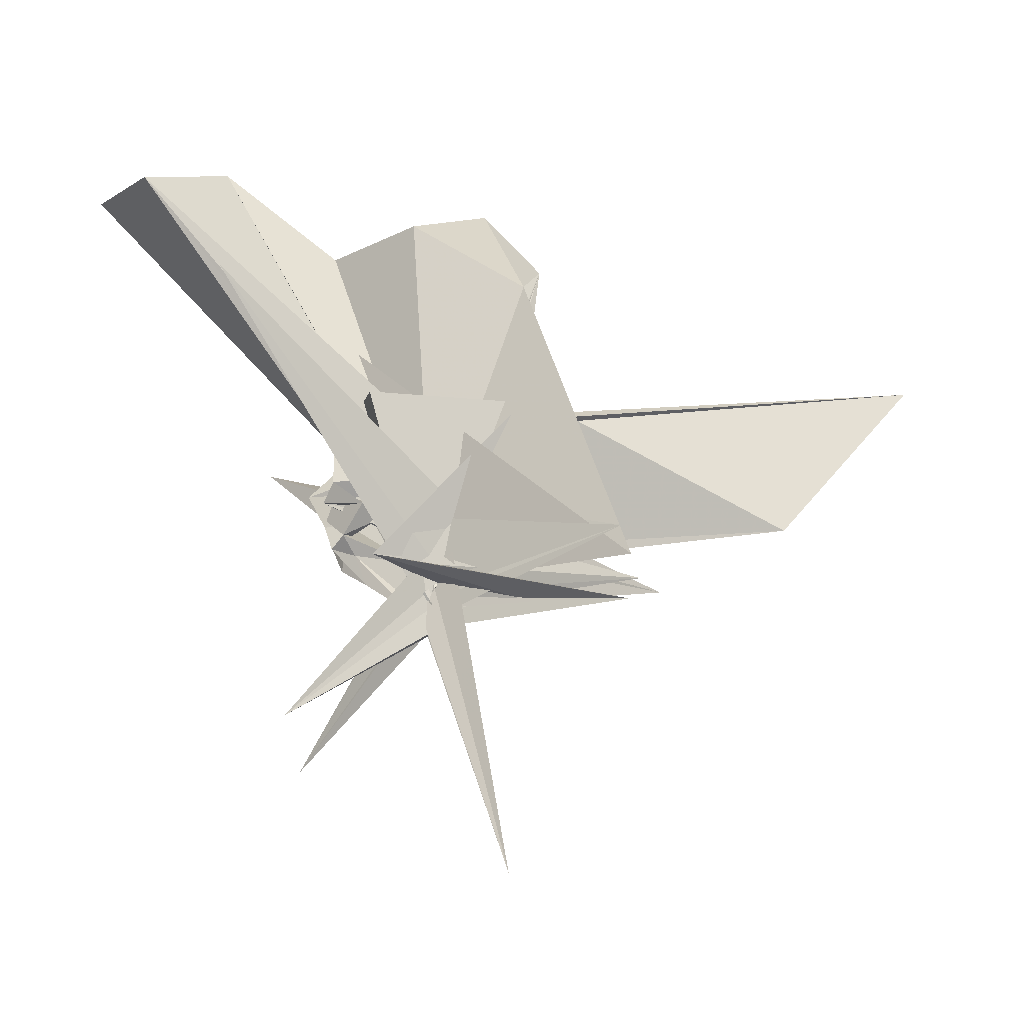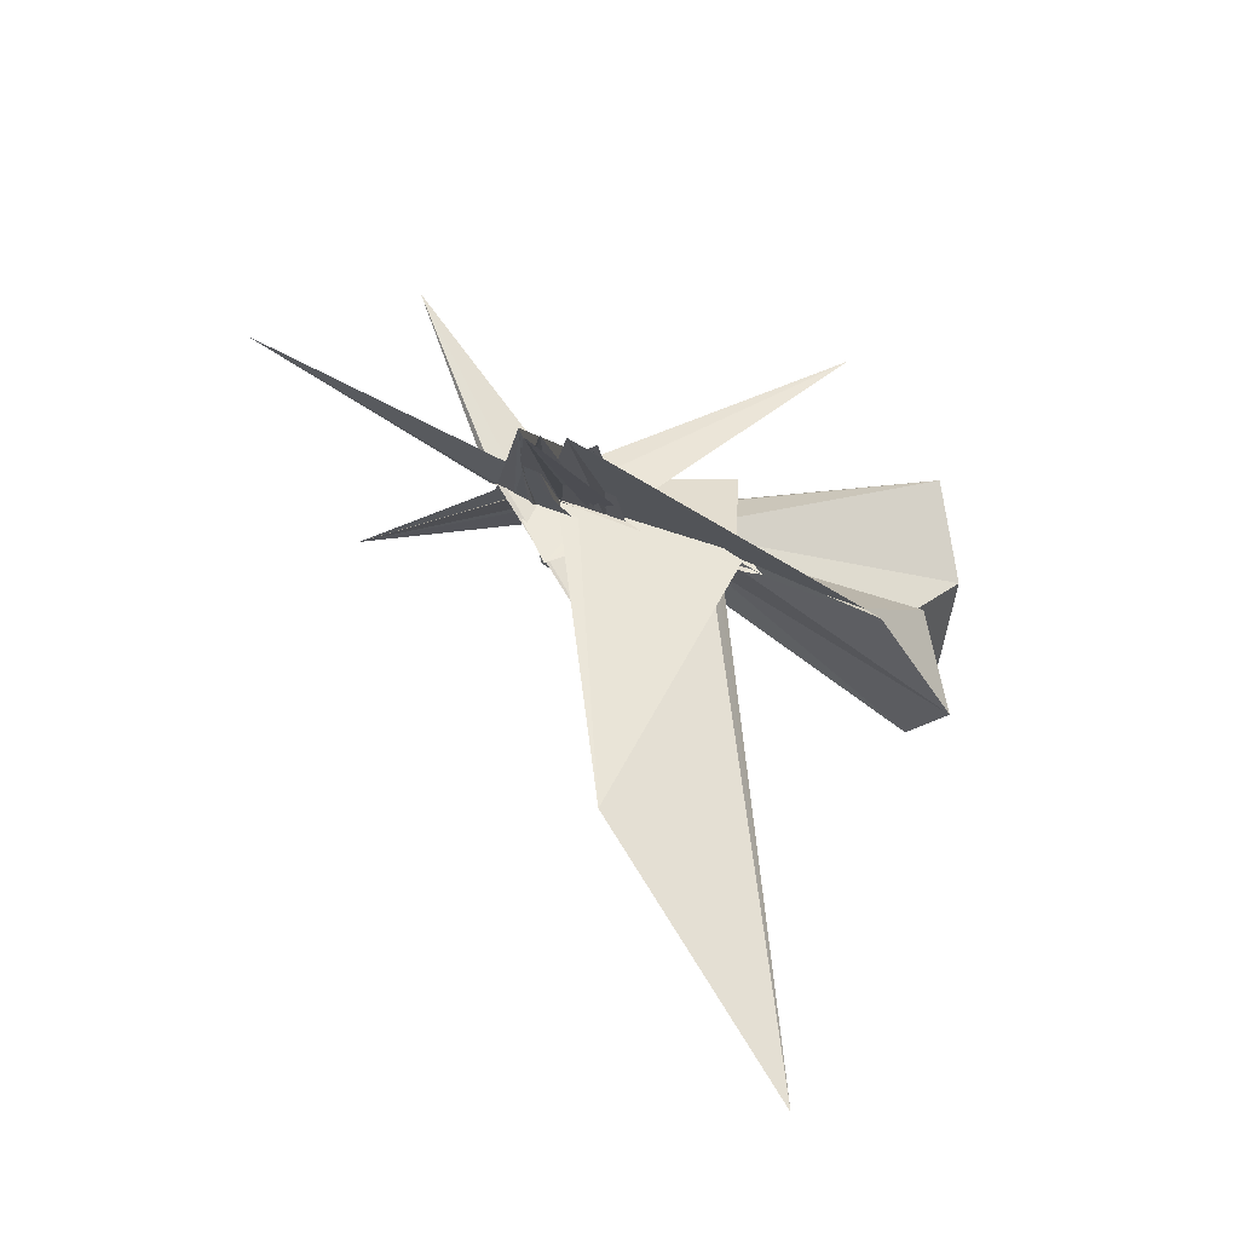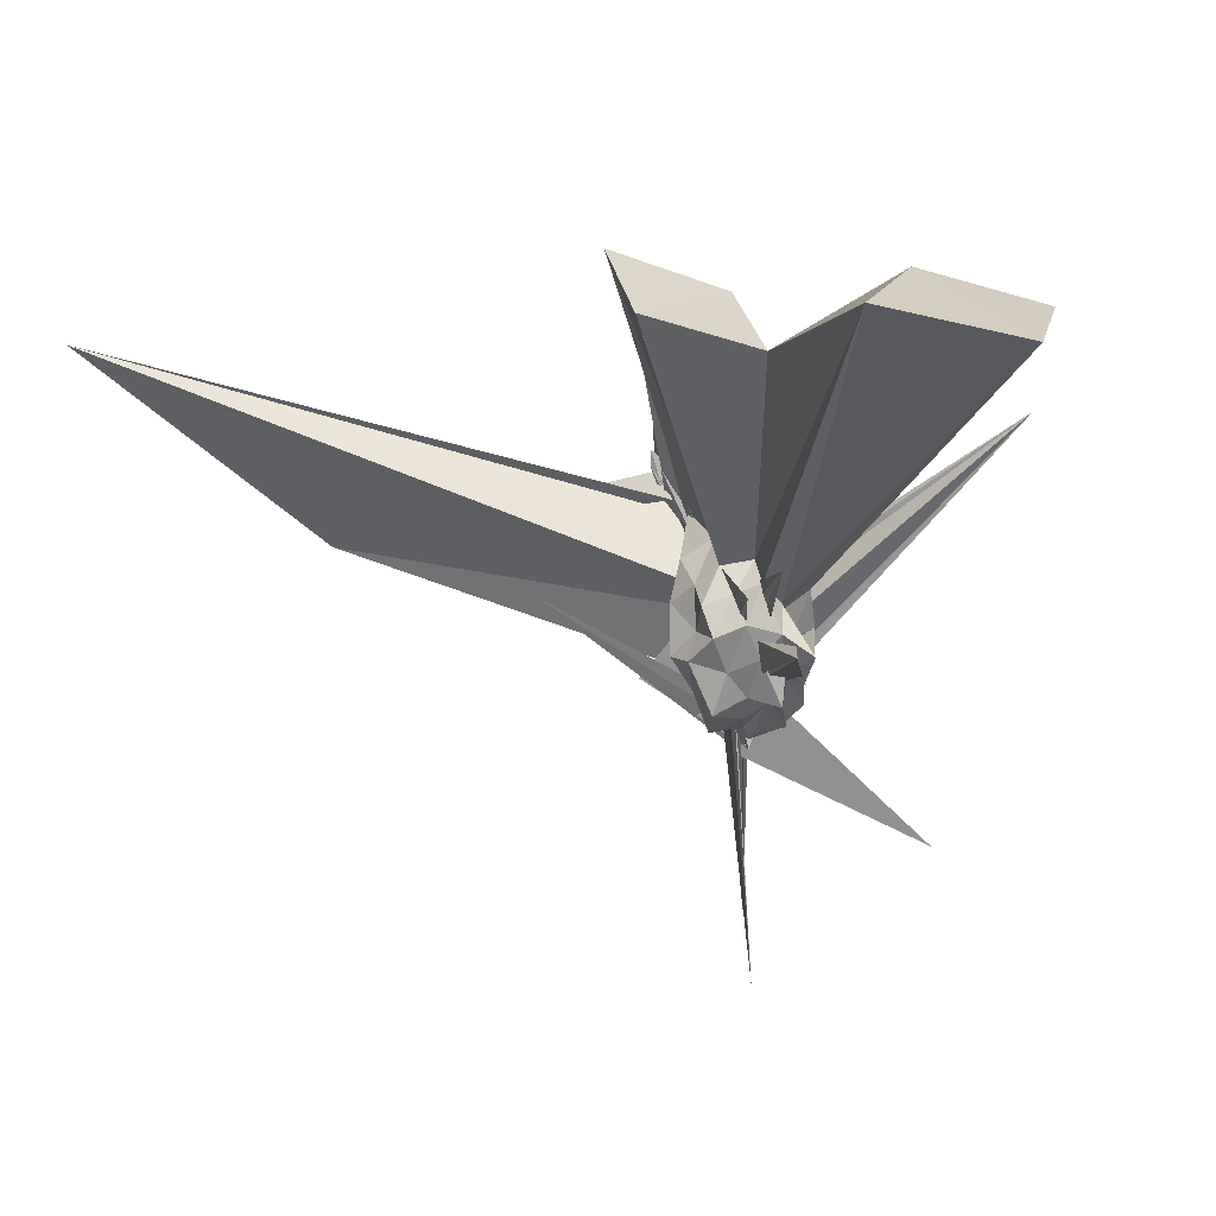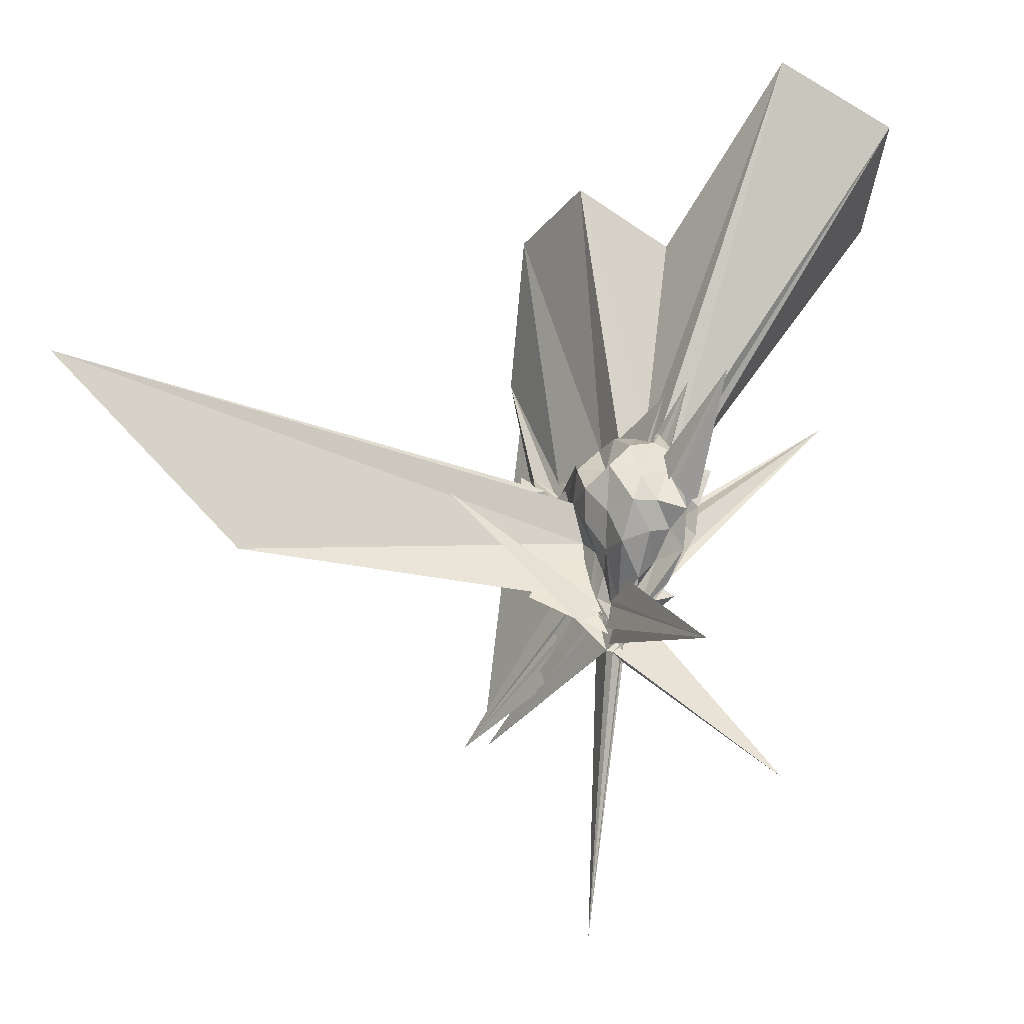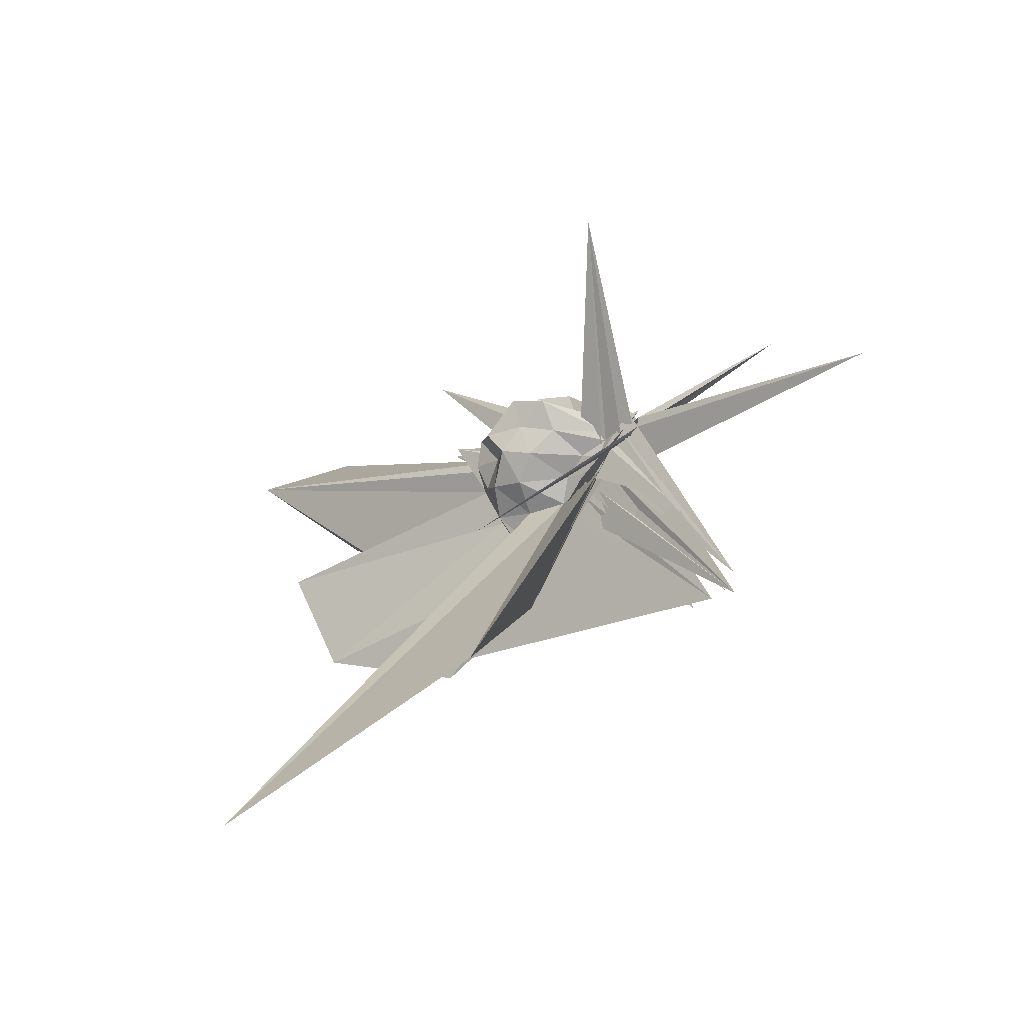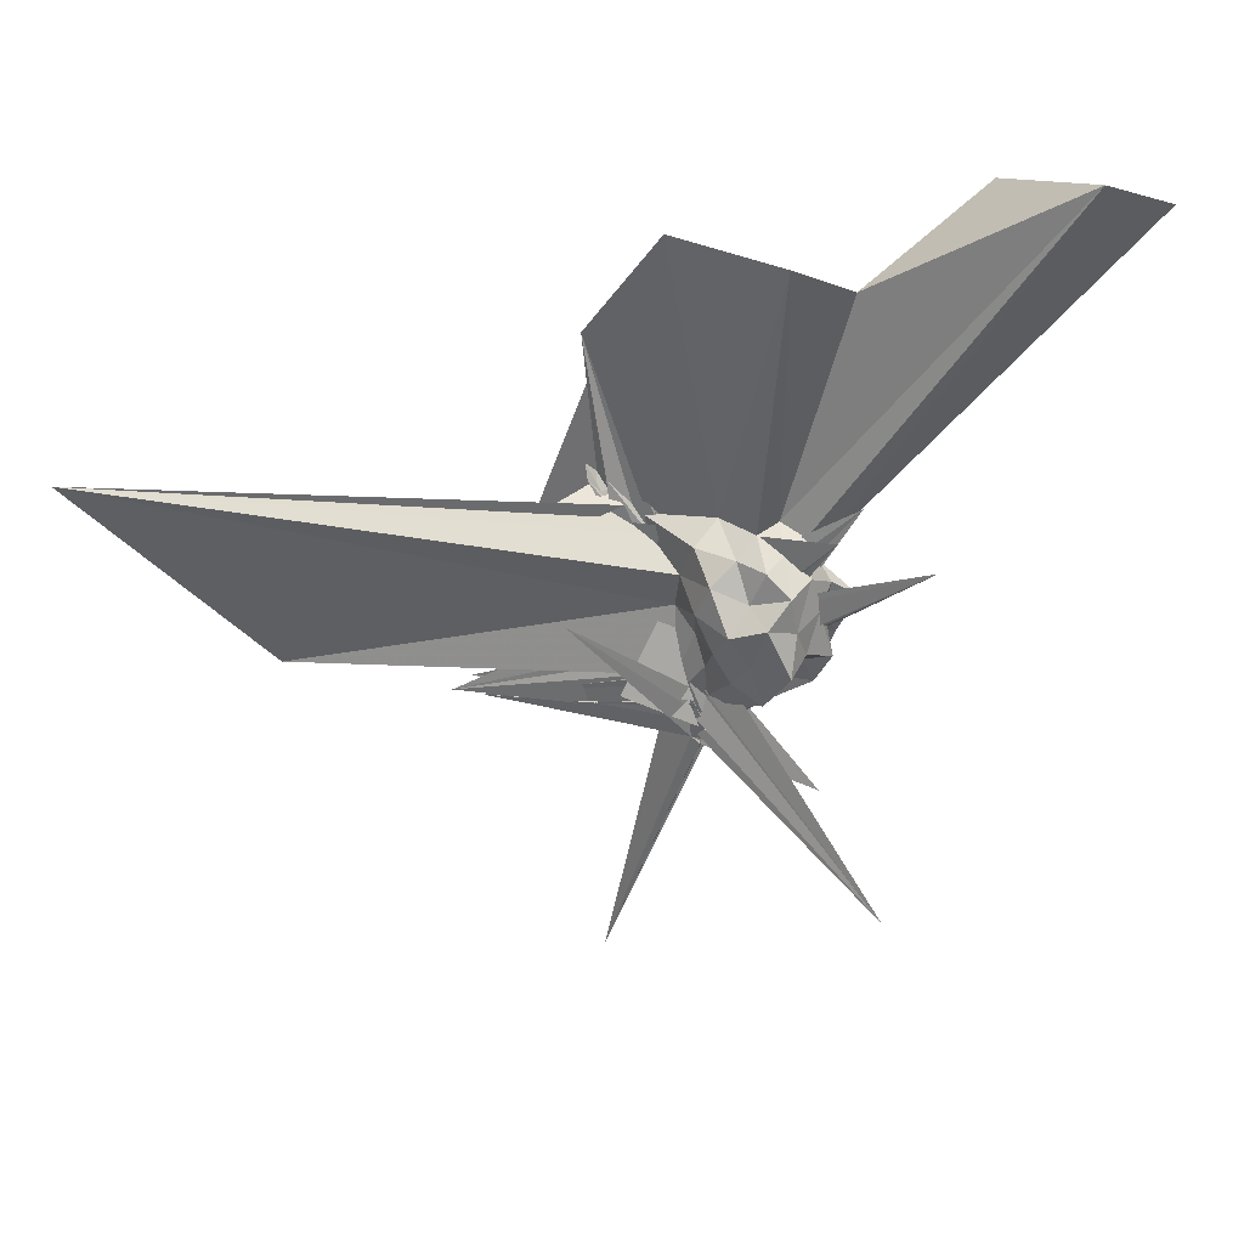
<metadata>
{"format":"obj","ext":"obj","renderer":"f3d","projection":"perspective","resolution":1024,"background":"white","views":[{"elev":-14.8,"azim":-89.9,"up":"+Z"},{"elev":-66.9,"azim":-102.9,"up":"+Y"},{"elev":24.6,"azim":131.2,"up":"+Z"},{"elev":-38.3,"azim":111.9,"up":"+Z"},{"elev":-51.4,"azim":146.5,"up":"+Y"},{"elev":19.0,"azim":84.5,"up":"+Z"}]}
</metadata>
<code>
v -0.01416 -0.1213 -0.1136
v -0.3888 0.2312 -0.6308
v 0.2383 -0.01038 0.1733
v 0.1832 0.04069 0.2001
v 0.1487 0.09566 0.2307
v 0.1078 0.1207 0.1734
v 0.05053 0.0688 0.1154
v 0.04688 0.1558 0.2006
v -0.03351 -0.2337 0.09465
v -0.03453 -0.1754 -0.1309
v 0.2698 0.1477 0.2501
v -0.0344 -0.1519 -0.1143
v -0.1272 0.0472 0.3082
v -0.04645 -0.1227 -0.3123
v -0.3677 -0.6239 -0.1301
v -0.007646 -0.1269 -0.1611
v -0.04607 -0.4056 0.3711
v -0.04965 -0.1586 -0.0851
v -0.03386 -0.3472 0.2533
v -0.02009 -0.2524 0.1963
v 0.128 -0.1665 0.208
v 0.1867 -0.07385 0.1907
v 0.2622 0.04534 0.1153
v 0.2097 0.09893 0.1479
v 0.1503 0.1562 0.1221
v 0.1181 0.2294 0.07455
v 0.08328 0.1293 0.07241
v 0.02512 0.1539 0.0947
v 0.06224 0.1829 0.04278
v 0.0003488 -0.09893 -0.09841
v -0.03527 -0.1037 -0.2132
v -0.03022 -0.1713 0.1047
v -0.03936 -0.3758 0.3034
v -0.03408 -0.2201 0.0176
v -0.04624 -0.1237 -0.2578
v -0.0306 -0.1314 -0.1339
v -0.06398 -0.3644 0.2763
v -0.0202 -0.3148 0.2718
v 0.7746 -1.564 0.5842
v 0.06612 -0.1918 0.1217
v 0.199 -0.137 0.1298
v 0.213 -0.04597 0.0899
v 0.2344 0.06449 0.0247
v 0.1863 0.125 0.05987
v 0.1232 0.149 0.02591
v 0.0935 0.1801 -0.01929
v 0.03094 0.0335 -0.01375
v -0.0148 0.06979 0.02368
v -0.04435 -0.2123 -0.01938
v -0.4057 0.4323 0.5727
v 0.07571 -0.3347 -0.1746
v -0.03233 -0.09238 -0.2382
v -0.03179 -0.08972 -0.2647
v -0.02133 -0.1142 -0.1859
v -0.0138 -0.16 -0.05797
v -0.04139 -0.195 0.04321
v -0.06577 -0.3893 0.316
v 0.338 -1.125 0.03424
v 0.001409 -0.1954 0.02645
v 0.155 -0.1669 0.0509
v 0.2424 -0.09829 0.01893
v 0.2813 -0.01197 0.04702
v 0.1946 0.09369 -0.04282
v 0.1519 0.1643 -0.06225
v 0.07329 0.1138 -0.02837
v 0.06198 0.1577 -0.08874
v 0.01542 0.1225 -0.05944
v 0.3667 0.3645 0.2047
v -0.03569 -0.1562 -0.1874
v -0.02006 -0.1233 -0.301
v -0.03425 -0.1828 -0.07749
v 0.2309 0.213 0.3215
v -0.06521 -0.1256 -0.272
v -0.04257 -0.134 -0.2196
v -0.02997 -0.09617 -0.3515
v -0.009952 -0.1677 -0.2224
v -0.1139 0.03274 -0.1446
v -0.01986 -0.1904 -0.1601
v 0.02782 -0.1487 -0.03875
v 0.1757 -0.1258 -0.04019
v 0.2244 -0.04275 -0.06003
v 0.2647 0.04843 -0.07968
v 0.1083 0.09817 -0.08396
v 0.08937 0.1302 -0.1464
v 0.02307 0.05808 -0.1996
v 0.03174 0.09105 -0.1147
v -0.001613 -0.05733 -0.1421
v -0.3765 -0.6694 -0.2735
v -0.03472 -0.1629 -0.253
v -0.03429 -0.1398 -0.06843
v -0.3803 -0.7189 -0.3122
v -0.03402 -0.1081 -0.2791
v -0.01292 -0.06836 -0.3089
v -0.02932 -0.1094 -0.1546
v 0.001459 -0.0839 -0.2802
v -0.1728 -0.3722 -0.2835
v -0.3733 -0.6403 -0.3261
v -0.003399 -0.1597 -0.1735
v 0.02807 -0.125 -0.1245
v 0.1427 -0.07754 -0.1284
v 0.2066 -0.008733 -0.1637
v 0.1643 0.05942 -0.1193
v 0.1595 -0.02315 0.2437
v 0.1062 0.03783 0.2594
v 0.5648 0.6491 1.124
v 0.2956 0.8838 1.028
v -0.03299 0.7029 0.9773
v -0.01964 -0.1295 -0.03423
v -0.04013 -0.3187 0.2257
v -0.03386 -0.2783 0.1523
v 0.1159 0.1033 0.3117
v -0.00138 -0.1003 -0.01409
v -0.04028 -0.4001 0.3273
v -0.05708 -0.3767 0.3472
v -0.02892 -0.3569 0.3342
v -0.03155 -0.274 0.2483
v 0.07916 -0.1034 0.2648
v 0.4795 -0.006297 0.9367
v 0.2603 0.1796 0.8366
v 0.1972 0.497 1.076
v -0.001083 -0.1529 -0.1264
v -0.01193 -0.1427 -0.09073
v -0.028 -0.1286 -0.2035
v -0.02288 -0.187 -0.03406
v -0.01251 -0.1681 0.05086
v 6.62e-05 -0.4179 0.6977
v 0.2913 -0.2584 0.9821
v 0.09029 -0.05759 0.8758
v -7.452e-05 -0.1248 -0.07228
v 0.1821 0.1445 0.5508
v -0.3773 -0.6475 -0.209
v -0.0001581 -0.3734 0.6573
v 0.05538 0.03447 -0.1402
v -0.002132 -0.03811 -0.2532
v -0.0322 -0.07268 -0.293
v -0.008692 -0.1006 -0.2818
v -0.03753 -0.1215 -0.232
v 0.3666 0.2595 -0.6624
v -0.02871 -0.155 -0.155
v -0.04637 -0.1031 -0.3269
v -0.05622 -0.1319 -0.227
v -0.009587 -0.1994 -0.1168
v -0.00403 -0.1227 -0.279
v -0.003566 -0.09406 -0.3307
v -0.0006064 -0.1167 -0.2099
v 0.01243 -0.0925 -0.2242
v 0.07588 -0.008626 -0.1983
v -0.02715 -0.1429 -0.2754
v -0.04208 -0.1581 -0.3085
v -0.06456 -0.1045 -0.2381
v -0.04346 -0.1514 -0.3061
v -0.03033 -0.1602 -0.01384
v -0.3535 -0.3332 -1.024
v -0.05353 -0.09536 -0.2961
v -0.01286 -0.1315 -0.2417
v -0.02894 -0.1081 -0.3092
v -0.02941 -0.07286 -0.3224
v -0.0231 -0.1406 -0.202
v 0.2959 -0.4822 0.07975
v -0.04094 -0.1486 -0.3303
v -0.03157 -0.1267 -0.3472
v -0.09071 -0.06875 -0.1892
f 3 23 4
f 4 23 24
f 4 24 5
f 5 24 25
f 5 25 6
f 6 25 26
f 6 26 7
f 7 26 27
f 7 27 8
f 8 27 28
f 8 28 9
f 9 28 29
f 9 29 10
f 10 29 30
f 10 30 11
f 11 30 31
f 11 31 12
f 12 31 32
f 12 32 13
f 13 32 33
f 13 33 14
f 14 33 34
f 14 34 15
f 15 34 35
f 15 35 16
f 16 35 36
f 16 36 17
f 17 36 37
f 17 37 18
f 18 37 38
f 18 38 19
f 19 38 39
f 19 39 20
f 20 39 40
f 20 40 21
f 21 40 41
f 21 41 22
f 22 41 42
f 22 42 3
f 3 42 23
f 23 43 24
f 24 43 44
f 24 44 25
f 25 44 45
f 25 45 26
f 26 45 46
f 26 46 27
f 27 46 47
f 27 47 28
f 28 47 48
f 28 48 29
f 29 48 49
f 29 49 30
f 30 49 50
f 30 50 31
f 31 50 51
f 31 51 32
f 32 51 52
f 32 52 33
f 33 52 53
f 33 53 34
f 34 53 54
f 34 54 35
f 35 54 55
f 35 55 36
f 36 55 56
f 36 56 37
f 37 56 57
f 37 57 38
f 38 57 58
f 38 58 39
f 39 58 59
f 39 59 40
f 40 59 60
f 40 60 41
f 41 60 61
f 41 61 42
f 42 61 62
f 42 62 23
f 23 62 43
f 43 63 44
f 44 63 64
f 44 64 45
f 45 64 65
f 45 65 46
f 46 65 66
f 46 66 47
f 47 66 67
f 47 67 48
f 48 67 68
f 48 68 49
f 49 68 69
f 49 69 50
f 50 69 70
f 50 70 51
f 51 70 71
f 51 71 52
f 52 71 72
f 52 72 53
f 53 72 73
f 53 73 54
f 54 73 74
f 54 74 55
f 55 74 75
f 55 75 56
f 56 75 76
f 56 76 57
f 57 76 77
f 57 77 58
f 58 77 78
f 58 78 59
f 59 78 79
f 59 79 60
f 60 79 80
f 60 80 61
f 61 80 81
f 61 81 62
f 62 81 82
f 62 82 43
f 43 82 63
f 63 83 64
f 64 83 84
f 64 84 65
f 65 84 85
f 65 85 66
f 66 85 86
f 66 86 67
f 67 86 87
f 67 87 68
f 68 87 88
f 68 88 69
f 69 88 89
f 69 89 70
f 70 89 90
f 70 90 71
f 71 90 91
f 71 91 72
f 72 91 92
f 72 92 73
f 73 92 93
f 73 93 74
f 74 93 94
f 74 94 75
f 75 94 95
f 75 95 76
f 76 95 96
f 76 96 77
f 77 96 97
f 77 97 78
f 78 97 98
f 78 98 79
f 79 98 99
f 79 99 80
f 80 99 100
f 80 100 81
f 81 100 101
f 81 101 82
f 82 101 102
f 82 102 63
f 63 102 83
f 103 104 118
f 104 119 118
f 104 105 119
f 105 120 119
f 105 106 120
f 106 107 120
f 107 121 120
f 107 108 121
f 108 122 121
f 108 109 122
f 109 110 122
f 110 123 122
f 110 111 123
f 111 124 123
f 111 112 124
f 112 113 124
f 113 125 124
f 113 114 125
f 114 126 125
f 114 115 126
f 115 116 126
f 116 127 126
f 116 117 127
f 117 118 127
f 117 103 118
f 118 119 128
f 119 129 128
f 119 120 129
f 120 121 129
f 121 130 129
f 121 122 130
f 122 123 130
f 123 131 130
f 123 124 131
f 124 125 131
f 125 132 131
f 125 126 132
f 126 127 132
f 127 128 132
f 127 118 128
f 133 148 134
f 134 148 149
f 134 149 135
f 135 149 150
f 135 150 136
f 136 150 137
f 137 150 151
f 137 151 138
f 138 151 152
f 138 152 139
f 139 152 140
f 140 152 153
f 140 153 141
f 141 153 154
f 141 154 142
f 142 154 143
f 143 154 155
f 143 155 144
f 144 155 156
f 144 156 145
f 145 156 146
f 146 156 157
f 146 157 147
f 147 157 148
f 147 148 133
f 148 158 149
f 149 158 159
f 149 159 150
f 150 159 151
f 151 159 160
f 151 160 152
f 152 160 153
f 153 160 161
f 153 161 154
f 154 161 155
f 155 161 162
f 155 162 156
f 156 162 157
f 157 162 158
f 157 158 148
f 3 4 103
f 103 4 104
f 4 5 104
f 104 5 105
f 5 6 105
f 105 6 106
f 6 7 106
f 7 8 106
f 106 8 107
f 8 9 107
f 107 9 108
f 9 10 108
f 108 10 109
f 10 11 109
f 11 12 109
f 109 12 110
f 12 13 110
f 110 13 111
f 13 14 111
f 111 14 112
f 14 15 112
f 15 16 112
f 112 16 113
f 16 17 113
f 113 17 114
f 17 18 114
f 114 18 115
f 18 19 115
f 19 20 115
f 115 20 116
f 20 21 116
f 116 21 117
f 21 22 117
f 117 22 103
f 22 3 103
f 83 133 84
f 84 133 134
f 84 134 85
f 85 134 135
f 85 135 86
f 86 135 136
f 86 136 87
f 87 136 88
f 88 136 137
f 88 137 89
f 89 137 138
f 89 138 90
f 90 138 139
f 90 139 91
f 91 139 92
f 92 139 140
f 92 140 93
f 93 140 141
f 93 141 94
f 94 141 142
f 94 142 95
f 95 142 96
f 96 142 143
f 96 143 97
f 97 143 144
f 97 144 98
f 98 144 145
f 98 145 99
f 99 145 100
f 100 145 146
f 100 146 101
f 101 146 147
f 101 147 102
f 102 147 133
f 102 133 83
f 128 129 1
f 129 130 1
f 130 131 1
f 131 132 1
f 132 128 1
f 159 158 2
f 160 159 2
f 161 160 2
f 162 161 2
f 158 162 2

</code>
